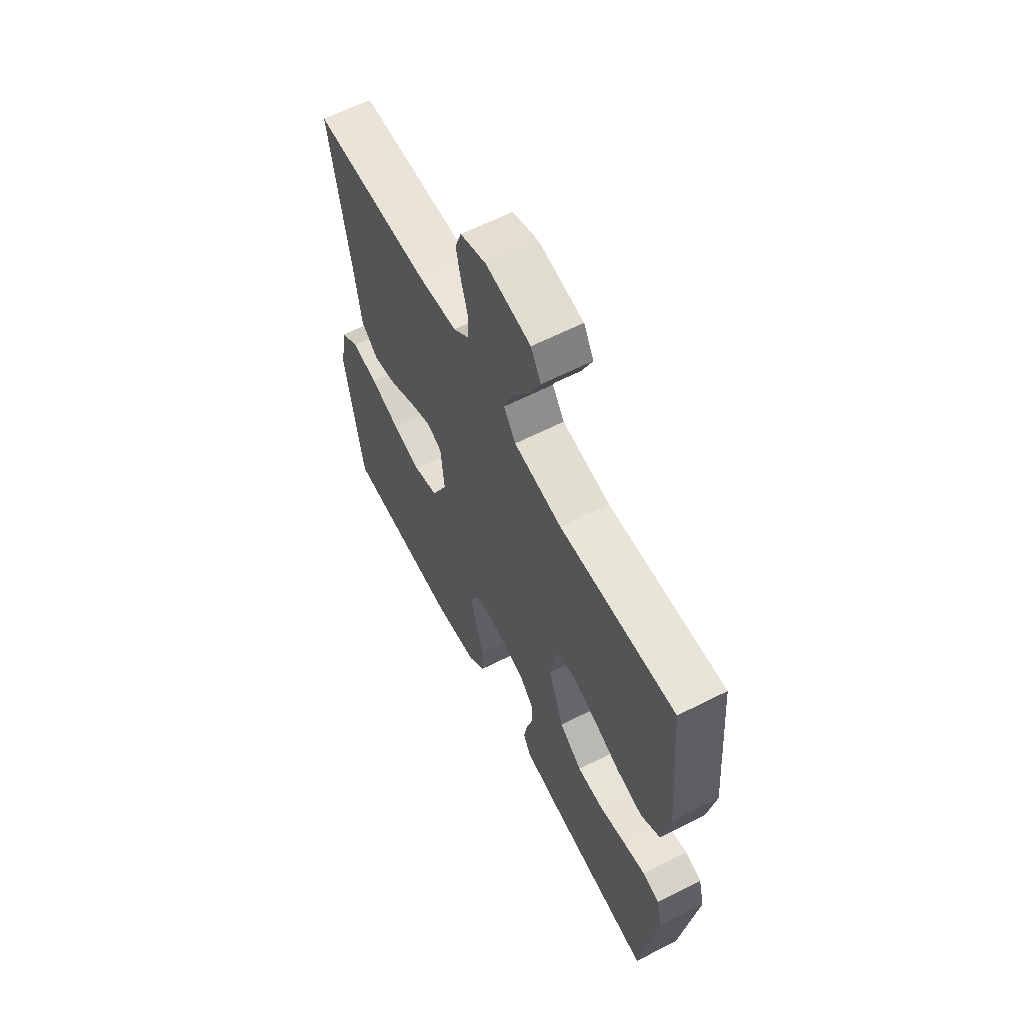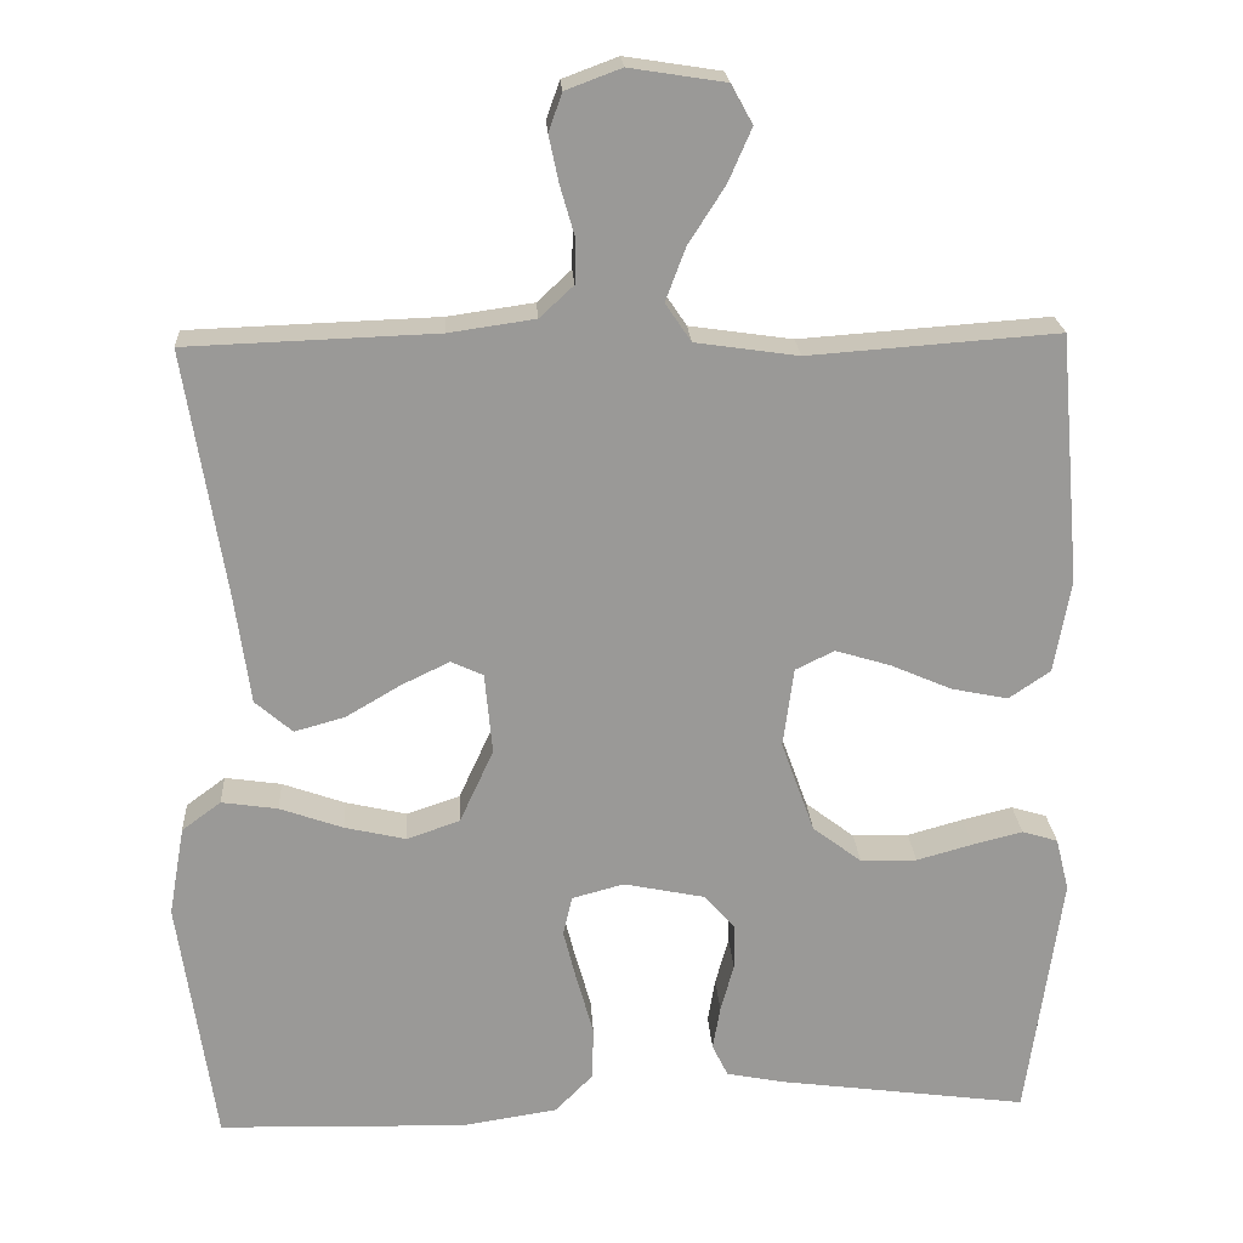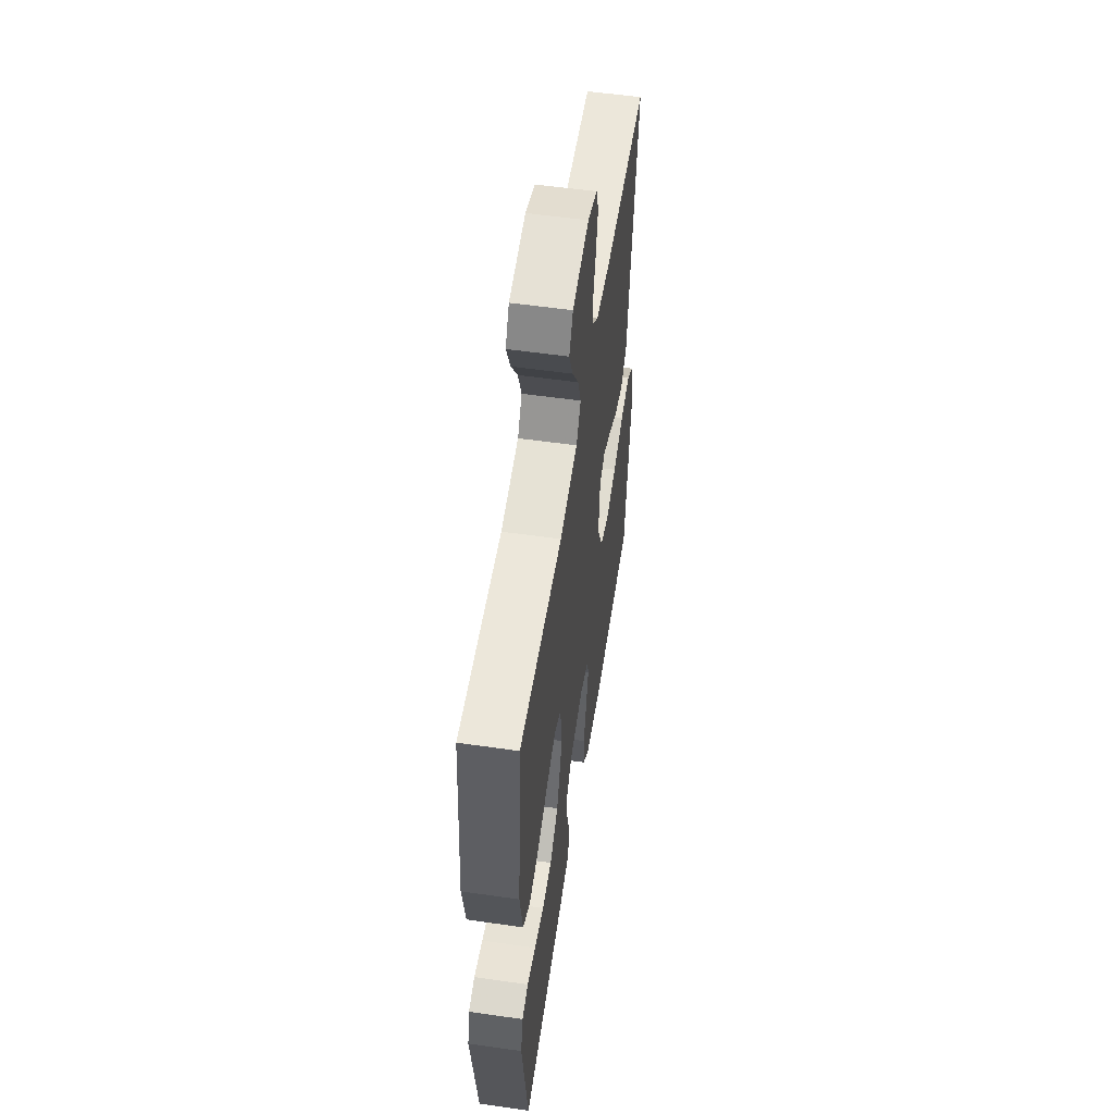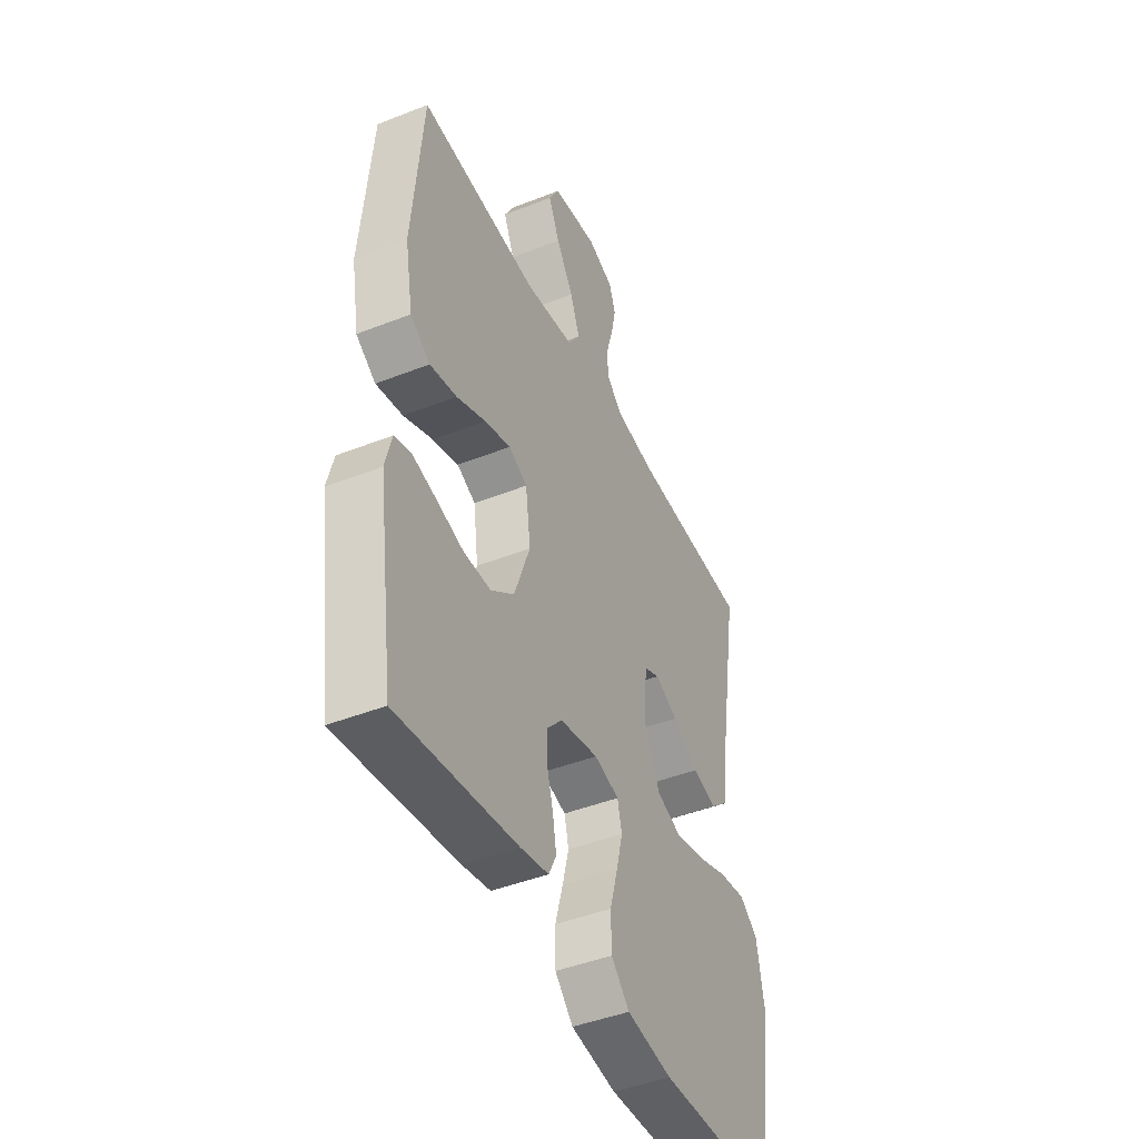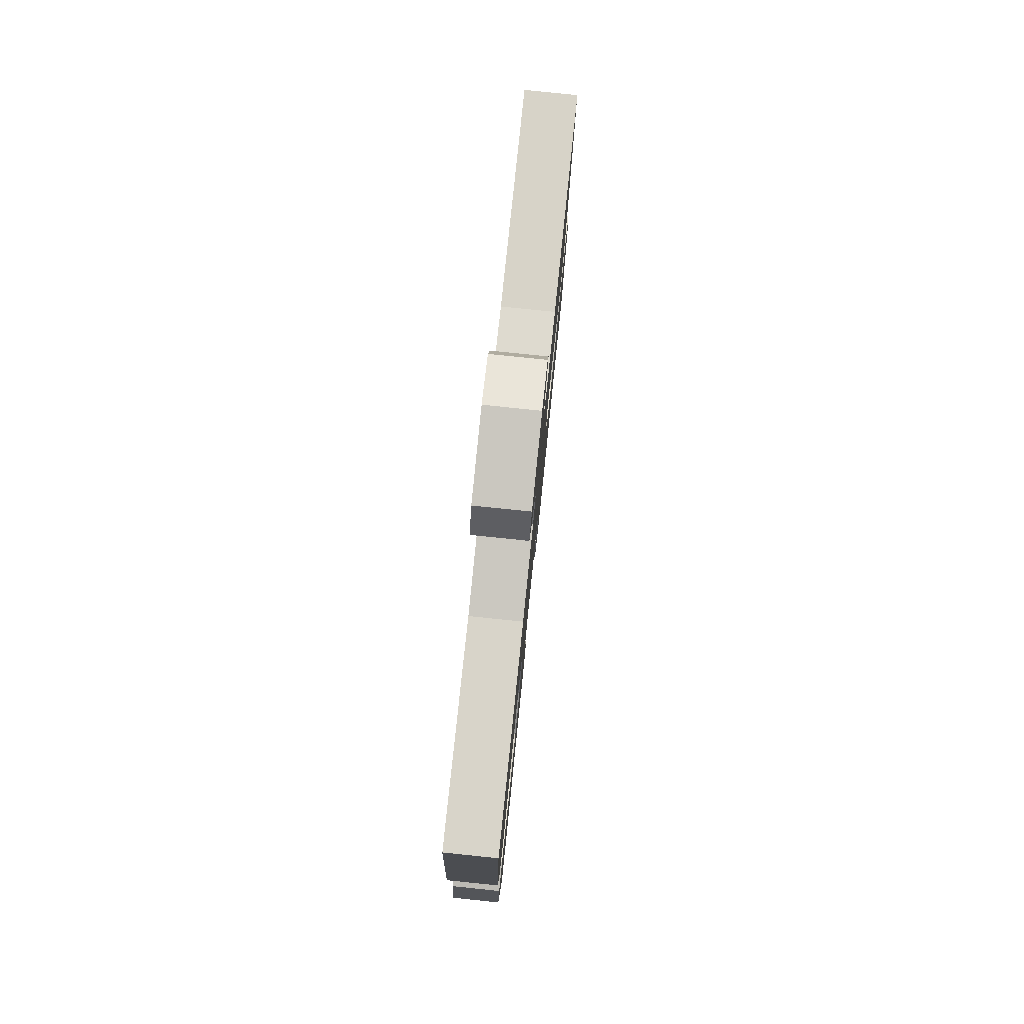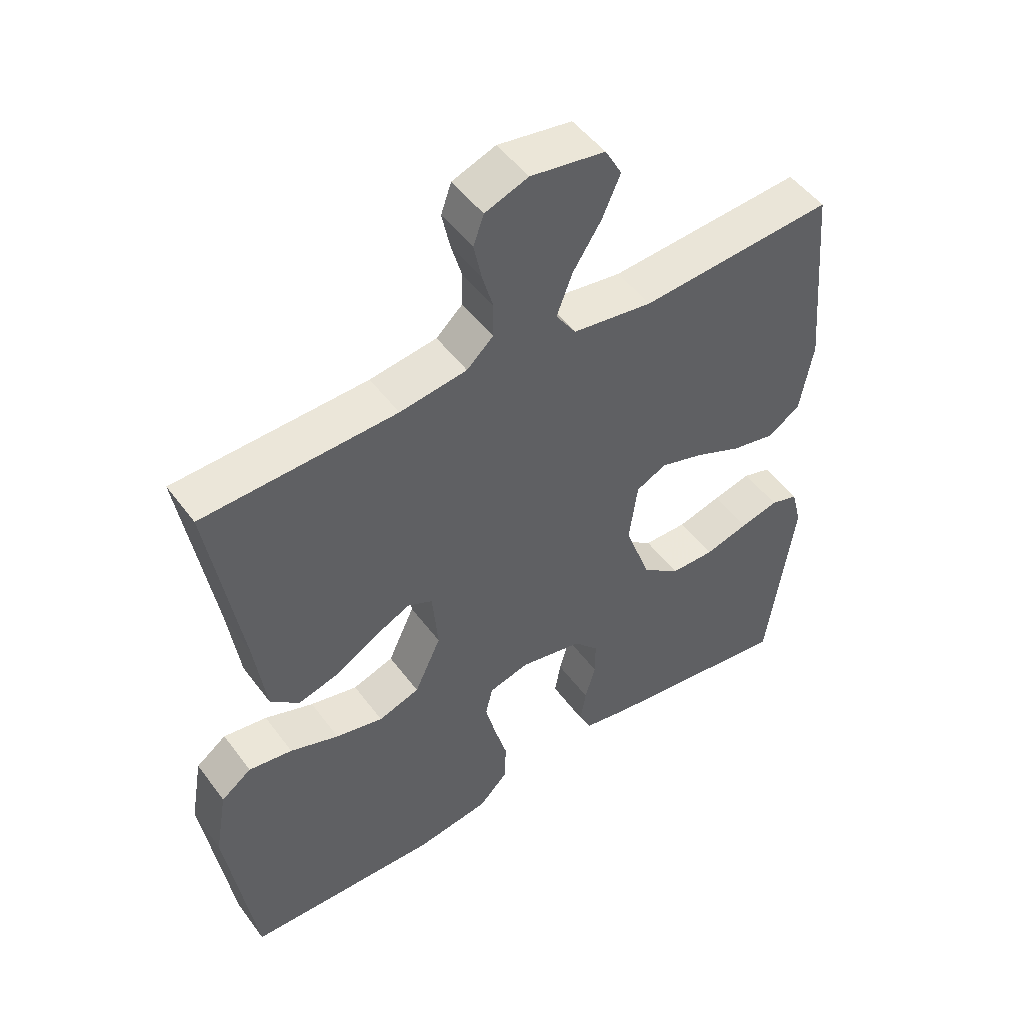
<metadata>
{"format":"obj","ext":"obj","renderer":"f3d","projection":"perspective","resolution":1024,"background":"white","views":[{"elev":62.2,"azim":62.8,"up":"+Z"},{"elev":21.4,"azim":-3.4,"up":"+Z"},{"elev":55.2,"azim":98.6,"up":"+Z"},{"elev":-44.5,"azim":114.7,"up":"+Z"},{"elev":79.4,"azim":95.9,"up":"+Z"},{"elev":49.6,"azim":-35.1,"up":"+Z"}]}
</metadata>
<code>
v 0.5 0.07 -0.5
v 0.2 0.07 -0.46
v 0.129 0.07 -0.446
v 0.11 0.07 -0.407
v 0.119 0.07 -0.354
v 0.135 0.07 -0.296
v 0.135 0.07 -0.241
v 0.097 0.07 -0.199
v 0 0.07 -0.179
v -0.063 0.07 -0.196
v -0.074 0.07 -0.243
v -0.058 0.07 -0.307
v -0.038 0.07 -0.378
v -0.039 0.07 -0.443
v -0.085 0.07 -0.49
v -0.2 0.07 -0.508
v -0.5 0.07 -0.5
v -0.544 0.07 -0.2
v -0.525 0.07 -0.092
v -0.478 0.07 -0.057
v -0.41 0.07 -0.067
v -0.334 0.07 -0.094
v -0.26 0.07 -0.111
v -0.196 0.07 -0.089
v -0.155 0.07 0
v -0.164 0.07 0.098
v -0.203 0.07 0.116
v -0.261 0.07 0.088
v -0.327 0.07 0.049
v -0.388 0.07 0.032
v -0.433 0.07 0.071
v -0.451 0.07 0.2
v -0.5 0.07 0.5
v -0.2 0.07 0.511
v -0.096 0.07 0.526
v -0.055 0.07 0.564
v -0.054 0.07 0.617
v -0.071 0.07 0.676
v -0.083 0.07 0.733
v -0.067 0.07 0.779
v 0 0.07 0.804
v 0.115 0.07 0.786
v 0.141 0.07 0.739
v 0.113 0.07 0.675
v 0.069 0.07 0.606
v 0.045 0.07 0.542
v 0.076 0.07 0.496
v 0.2 0.07 0.478
v 0.5 0.07 0.5
v 0.526 0.07 0.2
v 0.506 0.07 0.087
v 0.456 0.07 0.053
v 0.388 0.07 0.067
v 0.314 0.07 0.099
v 0.248 0.07 0.119
v 0.201 0.07 0.096
v 0.188 0.07 0
v 0.228 0.07 -0.111
v 0.287 0.07 -0.156
v 0.355 0.07 -0.157
v 0.423 0.07 -0.138
v 0.483 0.07 -0.123
v 0.526 0.07 -0.136
v 0.542 0.07 -0.2
v 0.5 0 -0.5
v 0.2 0 -0.46
v 0.129 0 -0.446
v 0.11 0 -0.407
v 0.119 0 -0.354
v 0.135 0 -0.296
v 0.135 0 -0.241
v 0.097 0 -0.199
v 0 0 -0.179
v -0.063 0 -0.196
v -0.074 0 -0.243
v -0.058 0 -0.307
v -0.038 0 -0.378
v -0.039 0 -0.443
v -0.085 0 -0.49
v -0.2 0 -0.508
v -0.5 0 -0.5
v -0.544 0 -0.2
v -0.525 0 -0.092
v -0.478 0 -0.057
v -0.41 0 -0.067
v -0.334 0 -0.094
v -0.26 0 -0.111
v -0.196 0 -0.089
v -0.155 0 0
v -0.164 0 0.098
v -0.203 0 0.116
v -0.261 0 0.088
v -0.327 0 0.049
v -0.388 0 0.032
v -0.433 0 0.071
v -0.451 0 0.2
v -0.5 0 0.5
v -0.2 0 0.511
v -0.096 0 0.526
v -0.055 0 0.564
v -0.054 0 0.617
v -0.071 0 0.676
v -0.083 0 0.733
v -0.067 0 0.779
v 0 0 0.804
v 0.115 0 0.786
v 0.141 0 0.739
v 0.113 0 0.675
v 0.069 0 0.606
v 0.045 0 0.542
v 0.076 0 0.496
v 0.2 0 0.478
v 0.5 0 0.5
v 0.526 0 0.2
v 0.506 0 0.087
v 0.456 0 0.053
v 0.388 0 0.067
v 0.314 0 0.099
v 0.248 0 0.119
v 0.201 0 0.096
v 0.188 0 0
v 0.228 0 -0.111
v 0.287 0 -0.156
v 0.355 0 -0.157
v 0.423 0 -0.138
v 0.483 0 -0.123
v 0.526 0 -0.136
v 0.542 0 -0.2
f 4 5 6
f 3 4 6
f 2 3 6
f 1 2 6
f 64 1 6
f 63 64 6
f 62 63 6
f 61 62 6
f 60 61 6
f 59 60 6 7
f 58 59 7 8
f 57 58 8 9
f 56 57 9 10
f 52 53 54
f 51 52 54
f 50 51 54
f 49 50 54
f 48 49 54
f 47 48 54 55
f 46 47 55 56
f 43 44 45
f 42 43 45
f 41 42 45
f 40 41 45
f 39 40 45
f 38 39 45
f 37 38 45
f 36 37 45 46
f 46 56 10
f 36 46 10
f 35 36 10
f 32 33 34
f 32 34 35
f 31 32 35
f 30 31 35
f 29 30 35
f 28 29 35
f 20 21 22
f 19 20 22
f 18 19 22
f 17 18 22
f 16 17 22
f 15 16 22
f 14 15 22
f 13 14 22
f 12 13 22
f 11 12 22 23
f 10 11 23 24
f 27 28 35
f 26 27 35
f 25 26 35 10
f 10 24 25
f 70 69 68
f 70 68 67
f 70 67 66
f 70 66 65
f 70 65 128
f 70 128 127
f 70 127 126
f 70 126 125
f 70 125 124
f 71 70 124 123
f 72 71 123 122
f 73 72 122 121
f 74 73 121 120
f 118 117 116
f 118 116 115
f 118 115 114
f 118 114 113
f 118 113 112
f 119 118 112 111
f 120 119 111 110
f 109 108 107
f 109 107 106
f 109 106 105
f 109 105 104
f 109 104 103
f 109 103 102
f 109 102 101
f 110 109 101 100
f 74 120 110
f 74 110 100
f 74 100 99
f 98 97 96
f 99 98 96
f 99 96 95
f 99 95 94
f 99 94 93
f 99 93 92
f 86 85 84
f 86 84 83
f 86 83 82
f 86 82 81
f 86 81 80
f 86 80 79
f 86 79 78
f 86 78 77
f 86 77 76
f 87 86 76 75
f 88 87 75 74
f 99 92 91
f 99 91 90
f 74 99 90 89
f 89 88 74
f 1 65 66 2
f 2 66 67 3
f 3 67 68 4
f 4 68 69 5
f 5 69 70 6
f 6 70 71 7
f 7 71 72 8
f 8 72 73 9
f 9 73 74 10
f 10 74 75 11
f 11 75 76 12
f 12 76 77 13
f 13 77 78 14
f 14 78 79 15
f 15 79 80 16
f 16 80 81 17
f 17 81 82 18
f 18 82 83 19
f 19 83 84 20
f 20 84 85 21
f 21 85 86 22
f 22 86 87 23
f 23 87 88 24
f 24 88 89 25
f 25 89 90 26
f 26 90 91 27
f 27 91 92 28
f 28 92 93 29
f 29 93 94 30
f 30 94 95 31
f 31 95 96 32
f 32 96 97 33
f 33 97 98 34
f 34 98 99 35
f 35 99 100 36
f 36 100 101 37
f 37 101 102 38
f 38 102 103 39
f 39 103 104 40
f 40 104 105 41
f 41 105 106 42
f 42 106 107 43
f 43 107 108 44
f 44 108 109 45
f 45 109 110 46
f 46 110 111 47
f 47 111 112 48
f 48 112 113 49
f 49 113 114 50
f 50 114 115 51
f 51 115 116 52
f 52 116 117 53
f 53 117 118 54
f 54 118 119 55
f 55 119 120 56
f 56 120 121 57
f 57 121 122 58
f 58 122 123 59
f 59 123 124 60
f 60 124 125 61
f 61 125 126 62
f 62 126 127 63
f 63 127 128 64
f 64 128 65 1

</code>
